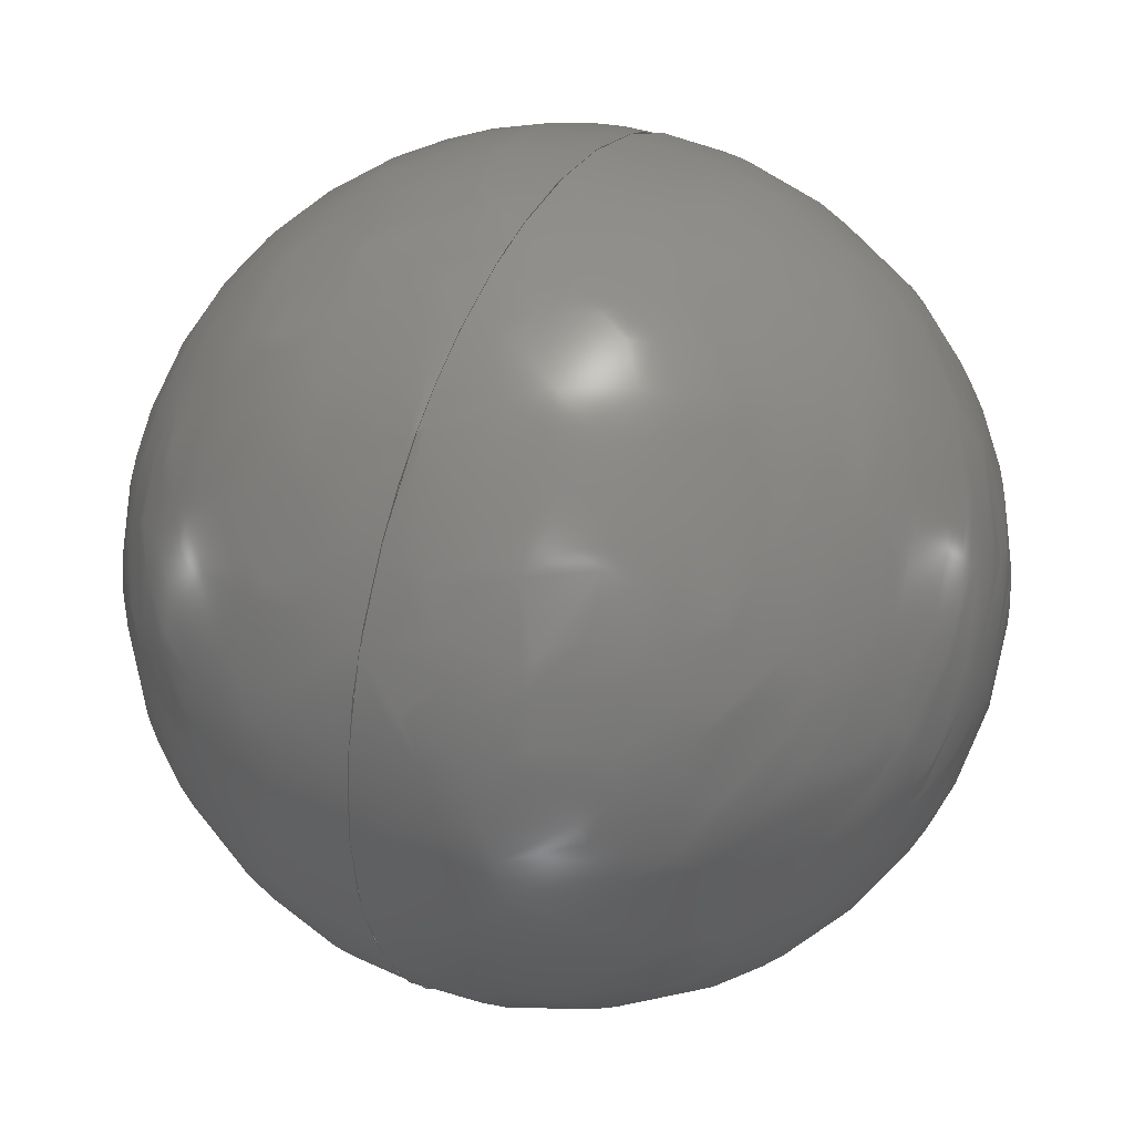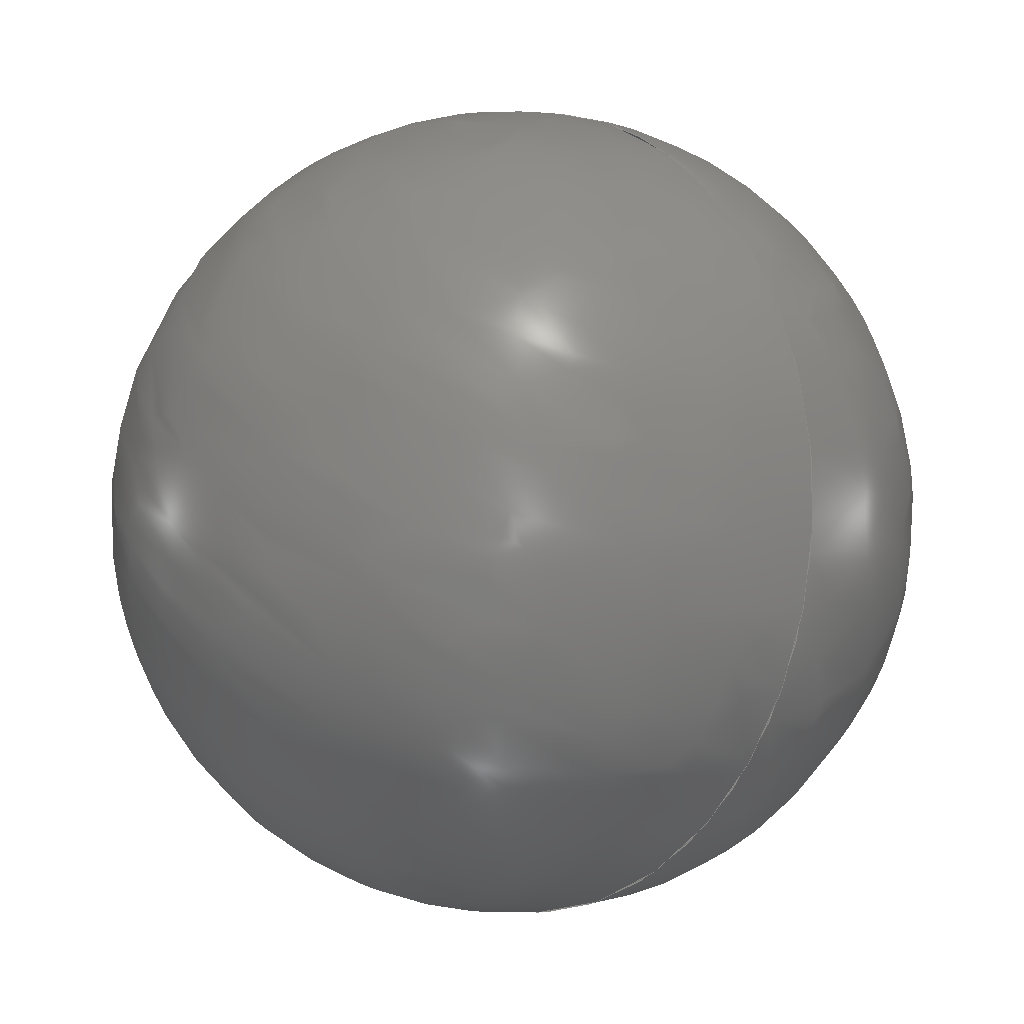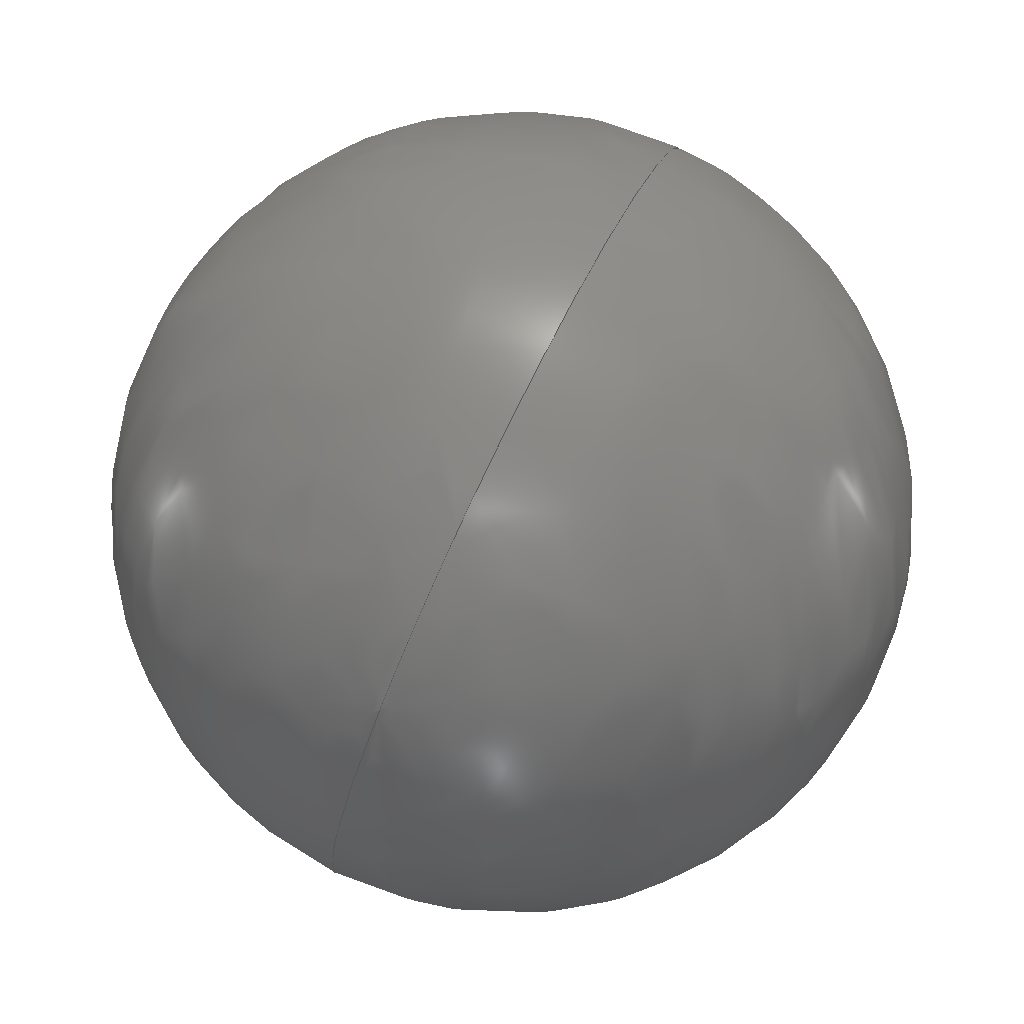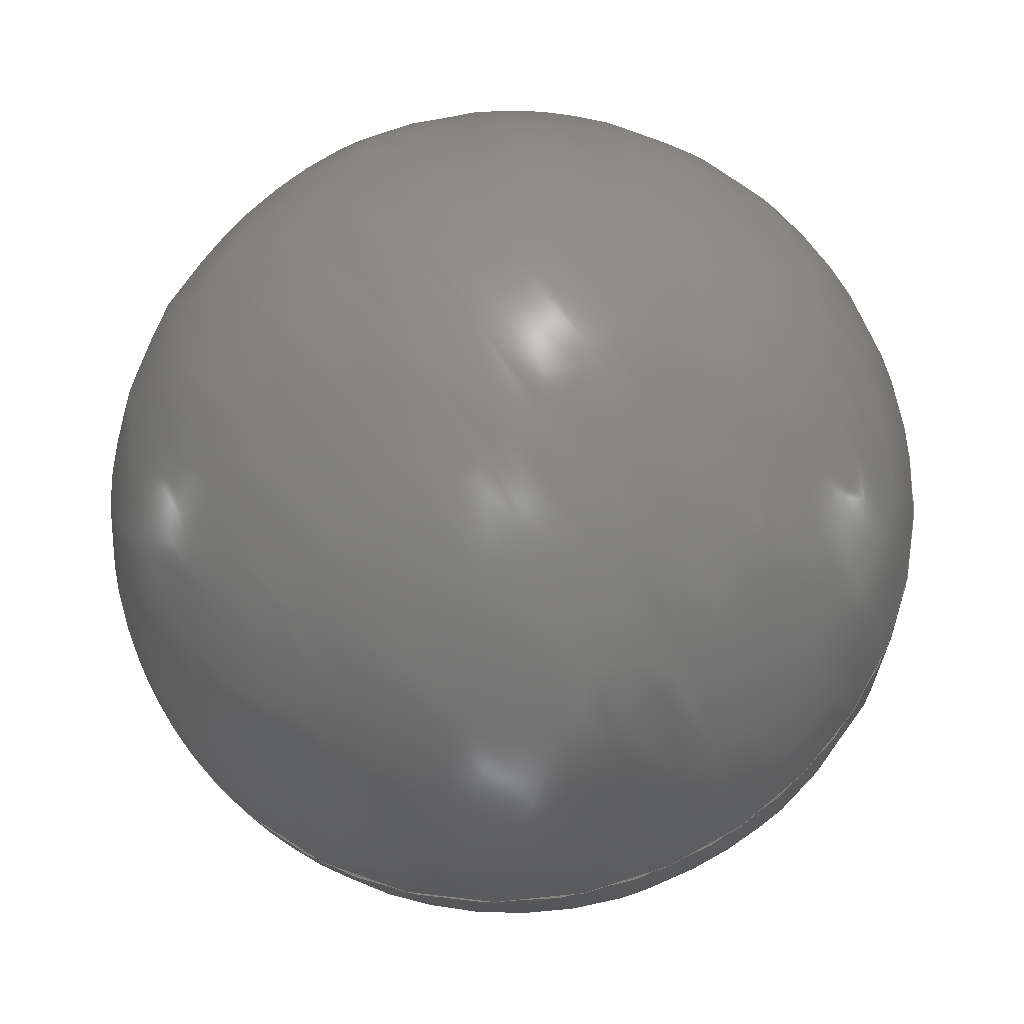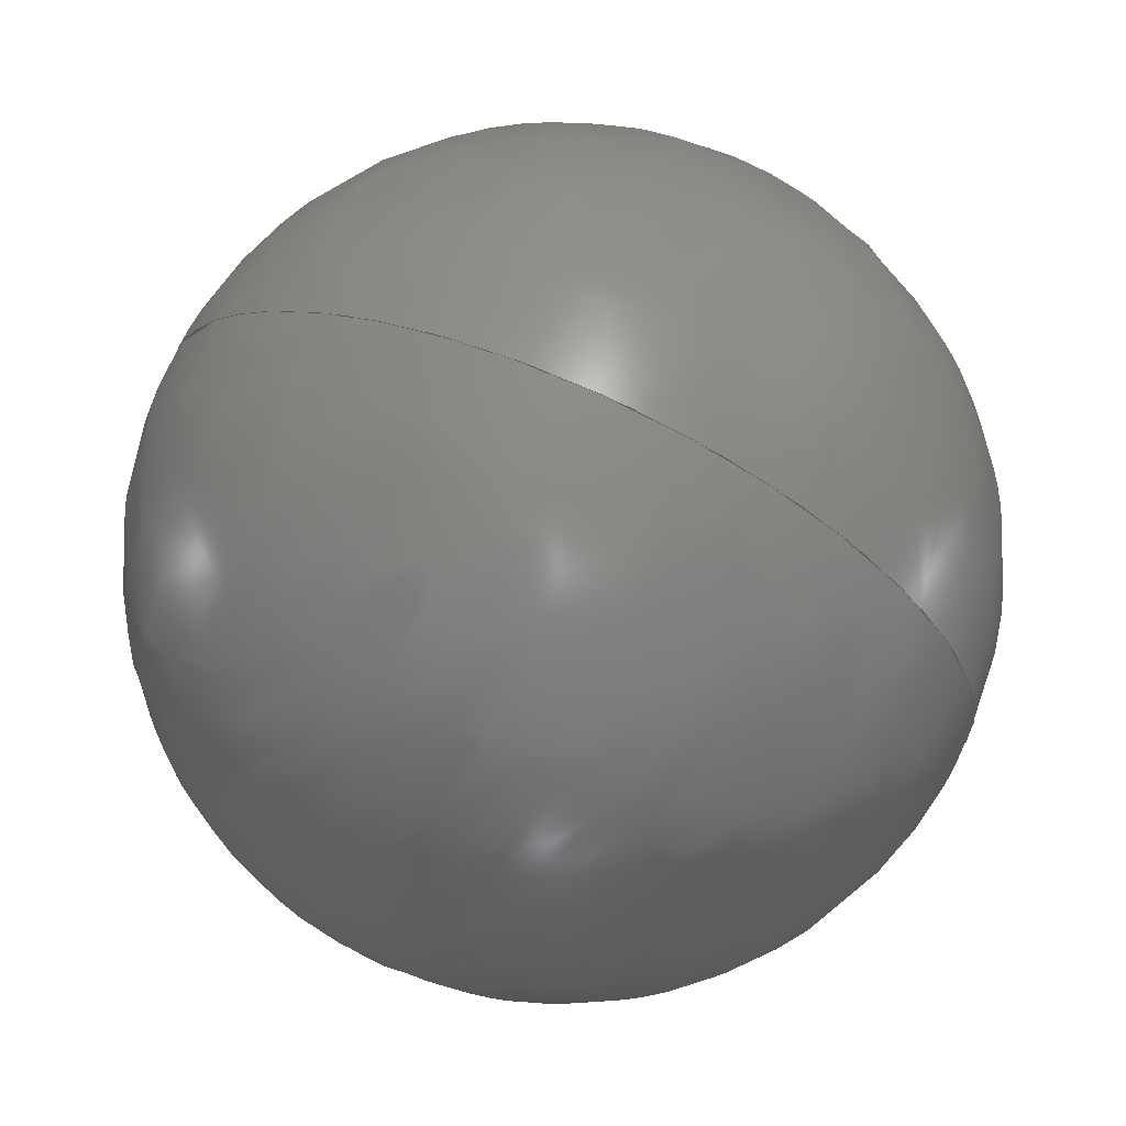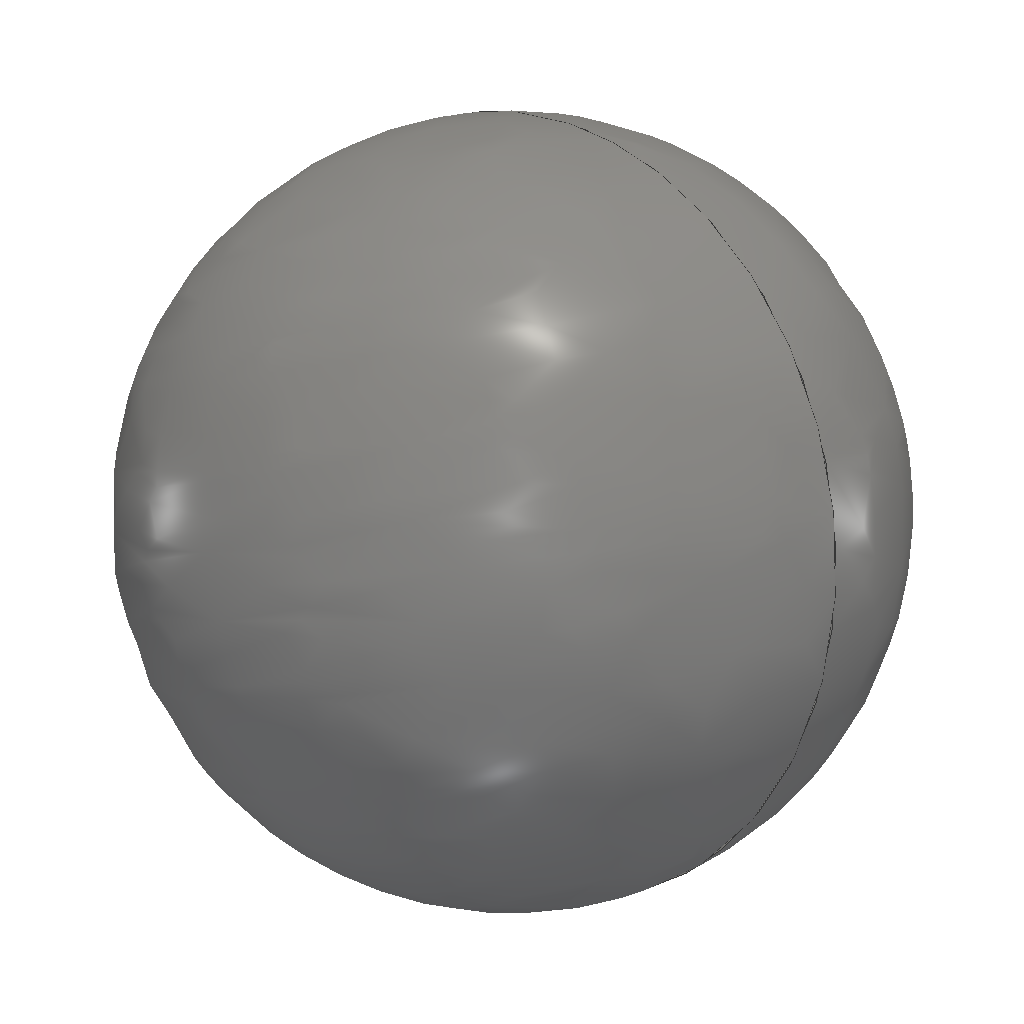
<metadata>
{"format":"iges","ext":"igs","renderer":"f3d","projection":"perspective","resolution":1024,"background":"white","views":[{"elev":23.1,"azim":67.4,"up":"+Y"},{"elev":76.9,"azim":-17.0,"up":"+Z"},{"elev":66.0,"azim":67.0,"up":"+Y"},{"elev":-16.7,"azim":-40.1,"up":"+Y"},{"elev":62.8,"azim":155.9,"up":"+Y"},{"elev":-50.8,"azim":147.5,"up":"+Z"}]}
</metadata>
<code>
SolidWorks IGES file using analytic representation for surfaces
1H,,1H;,15Hstanowisko+rama,48Hinafag_1311-tvh_eq202ud3ttaa7n2gkdr21spkc_
14IGS,15HSolidWorks 2016,15HSolidWorks 2016,32,308,15,308,15,15Hstanowi
sko+rama,1,2,2HMM,50,0.125,13H1.611e+05,1e-08,5e+05,7HMateusz,,
11,0,13H1.611e+05;
     314       1       0       0       0                        00000200
     314       0       6       1       0                               0
     128       2       0       0       0                        01010000
     128       0       0      17       0                               0
     126      19       0       0       0                        01010500
     126       0       0       2       0                               0
     124      21       0       0       0                        00000000
     124       0       0       4       0                               0
     100      25       0       0       0               7        01010000
     100       0       0       2       0                               0
     126      27       0       0       0                        01010500
     126       0       0       2       0                               0
     126      29       0       0       0                        01010500
     126       0       0       2       0                               0
     124      31       0       0       0                        00000000
     124       0       0       4       0                               0
     100      35       0       0       0              15        01010000
     100       0       0       2       0                               0
     102      37       0       0       0                        01010500
     102       0       0       1       0                               0
     102      38       0       0       0                        01010000
     102       0       0       1       0                               0
     142      39       0       0       0                        00010500
     142       0       0       1       0                               0
     144      40       0       0     107                        00000000
     144       0      -1       1       0                               0
     314      41       0       0       0                        00000200
     314       0       6       1       0                               0
     128      42       0       0       0                        01010000
     128       0       0      17       0                               0
     126      59       0       0       0                        01010500
     126       0       0       2       0                               0
     124      61       0       0       0                        00000000
     124       0       0       4       0                               0
     100      65       0       0       0              33        01010000
     100       0       0       2       0                               0
     126      67       0       0       0                        01010500
     126       0       0       2       0                               0
     126      69       0       0       0                        01010500
     126       0       0       2       0                               0
     124      71       0       0       0                        00000000
     124       0       0       4       0                               0
     100      75       0       0       0              41        01010000
     100       0       0       2       0                               0
     102      77       0       0       0                        01010500
     102       0       0       1       0                               0
     102      78       0       0       0                        01010000
     102       0       0       1       0                               0
     142      79       0       0       0                        00010500
     142       0       0       1       0                               0
     144      80       0       0     107                        00000000
     144       0     -27       1       0                               0
314,50.98,50.98,54.9,;               1
128,3,3,3,3,0,0,0,0,0,0,0,0,0,1,1,1,1,0,0,0,0,1,          3
1,1,1,1,0.3333,0.3333,1,                    3
0.3333,0.1111,0.1111,                 3
0.3333,0.3333,0.1111,                 3
0.1111,0.3333,1,0.3333,              3
0.3333,1,11.81,-39.82,8.864,           3
6.573,-27.87,1.298,-2.038,                    3
-36.96,-7.106,3.194,-48.91,                  3
0.4612,11.81,-39.82,8.864,                    3
-15.87,-25.06,21.25,-24.48,                3
-34.15,12.85,3.194,-48.91,                  3
0.4612,11.81,-39.82,8.864,-5.402,        3
-48.96,36.39,-14.01,-58.05,                3
27.98,3.194,-48.91,0.4612,                    3
11.81,-39.82,8.864,17.04,                   3
-51.77,16.43,8.427,-60.86,                   3
8.028,3.194,-48.91,0.4612,0,1,0,1;         3
126,1,1,1,0,1,0,0,0,1,1,1,1,1,1,0,0,1,0,0,1,0,          5
0,1;                                                                 5
124,-0.571,0.347,-0.744,           7
30.64,-0.6029,-0.7924,                 7
0.09317,-75.43,-0.5572,               7
0.5017,0.6616,28.02;                   7
100,4.663,7.5,-44.36,15.04,-44.36,               9
-0.0405,-44.36;                                                 9
126,1,1,1,0,1,0,0,0,1,1,1,1,0,1,0,0,0,0,0,1,0,         11
0,1;                                                                11
126,1,1,1,0,1,0,0,0,1,1,1,1,0,0,0,1,0,0,0,1,0,         13
0,1;                                                                13
124,0.571,-0.347,-0.744,          15
-8.706,0.6029,0.7924,                15
0.09317,-14.17,0.5572,               15
-0.5017,0.6616,-24.86;                15
100,4.663,7.5,-44.36,15.04,-44.36,              17
-0.0405,-44.36;                                                17
102,3,5,11,13;                                                        19
102,2,9,17;                                                           21
142,1,3,19,21,1;                                                      23
144,3,1,0,23;                                                         25
314,50.98,50.98,54.9,;              27
128,3,3,3,3,0,0,0,0,0,0,0,0,0,1,1,1,1,0,0,0,0,1,         29
1,1,1,1,0.3333,0.3333,1,                   29
0.3333,0.1111,0.1111,                29
0.3333,0.3333,0.1111,                29
0.1111,0.3333,1,0.3333,             29
0.3333,1,11.81,-39.82,8.864,          29
17.04,-51.77,16.43,8.427,                  29
-60.86,8.028,3.194,-48.91,0.4612,       29
11.81,-39.82,8.864,39.48,                  29
-54.58,-3.525,30.87,-63.67,                 29
-11.93,3.194,-48.91,0.4612,                  29
11.81,-39.82,8.864,29.01,                  29
-30.68,-18.66,20.4,-39.77,                 29
-27.06,3.194,-48.91,0.4612,                  29
11.81,-39.82,8.864,6.573,                   29
-27.87,1.298,-2.038,-36.96,                 29
-7.106,3.194,-48.91,0.4612,0,1,0,1;       29
126,1,1,1,0,1,0,0,0,1,1,1,1,1,1,0,0,1,0,0,1,0,         31
0,1;                                                                31
124,-0.571,-0.347,0.744,          33
-7.079,-0.6029,0.7924,                33
-0.09317,-4.255,-0.5572,               33
-0.5017,-0.6616,-10.33;              33
100,4.663,7.5,-44.36,15.04,-44.36,              35
-0.0405,-44.36;                                                35
126,1,1,1,0,1,0,0,0,1,1,1,1,0,1,0,0,0,0,0,1,0,         37
0,1;                                                                37
126,1,1,1,0,1,0,0,0,1,1,1,1,0,0,0,1,0,0,0,1,0,         39
0,1;                                                                39
124,0.571,0.347,0.744,            41
15.14,0.6029,-0.7924,                 41
-0.09317,-83.6,0.5572,              41
0.5017,-0.6616,25.83;                41
100,4.663,7.5,-44.36,15.04,-44.36,              43
-0.0405,-44.36;                                                43
102,3,31,37,39;                                                       45
102,2,35,43;                                                          47
142,1,29,45,47,1;                                                     49
144,29,1,0,49;                                                        51
S      1G      4D     52P     80
</code>
